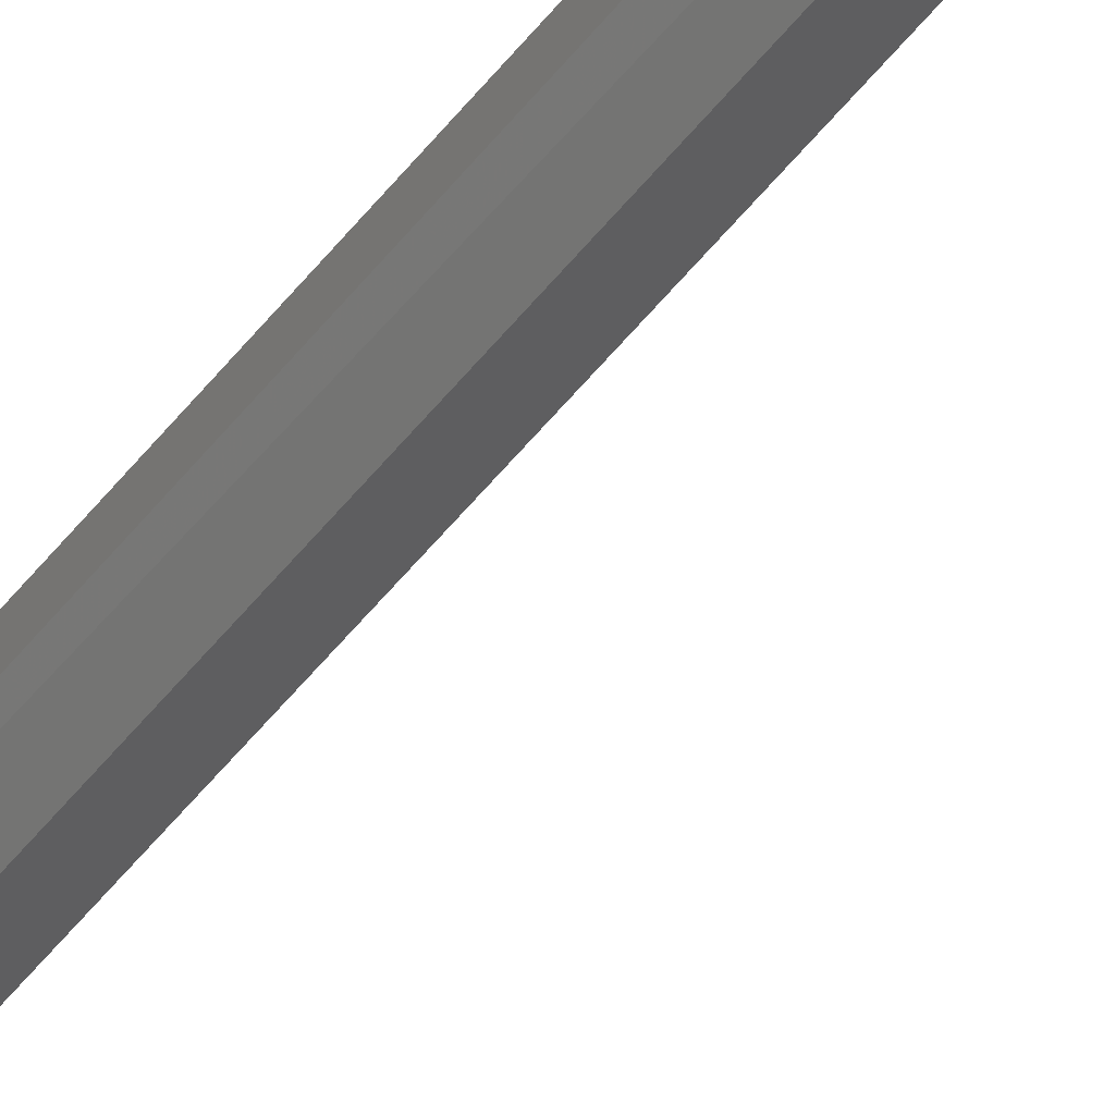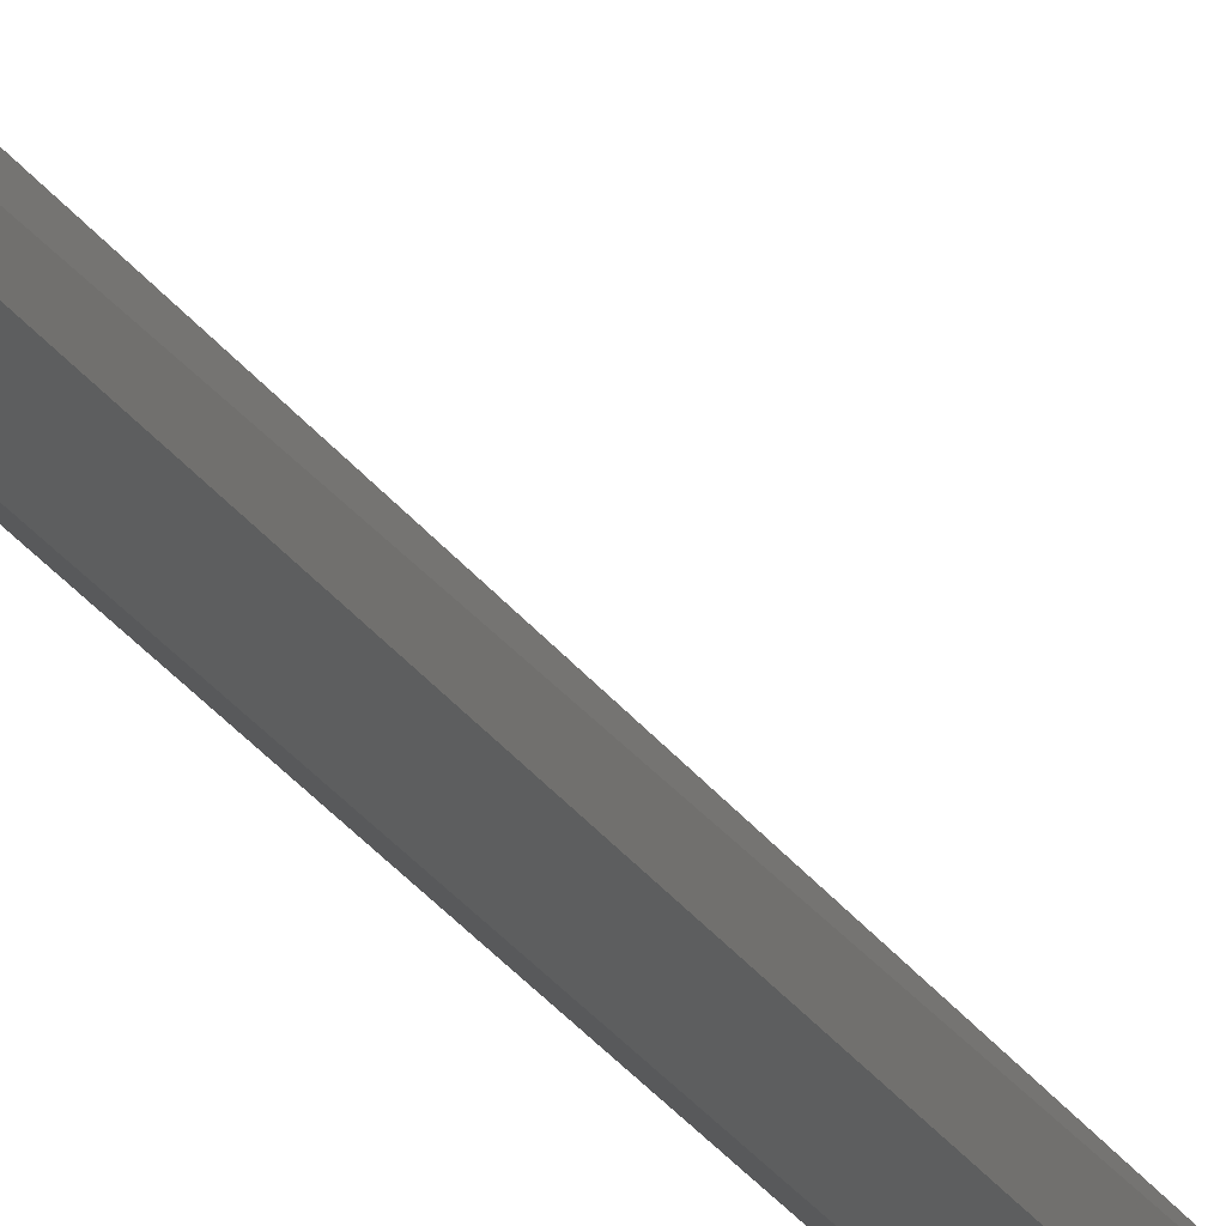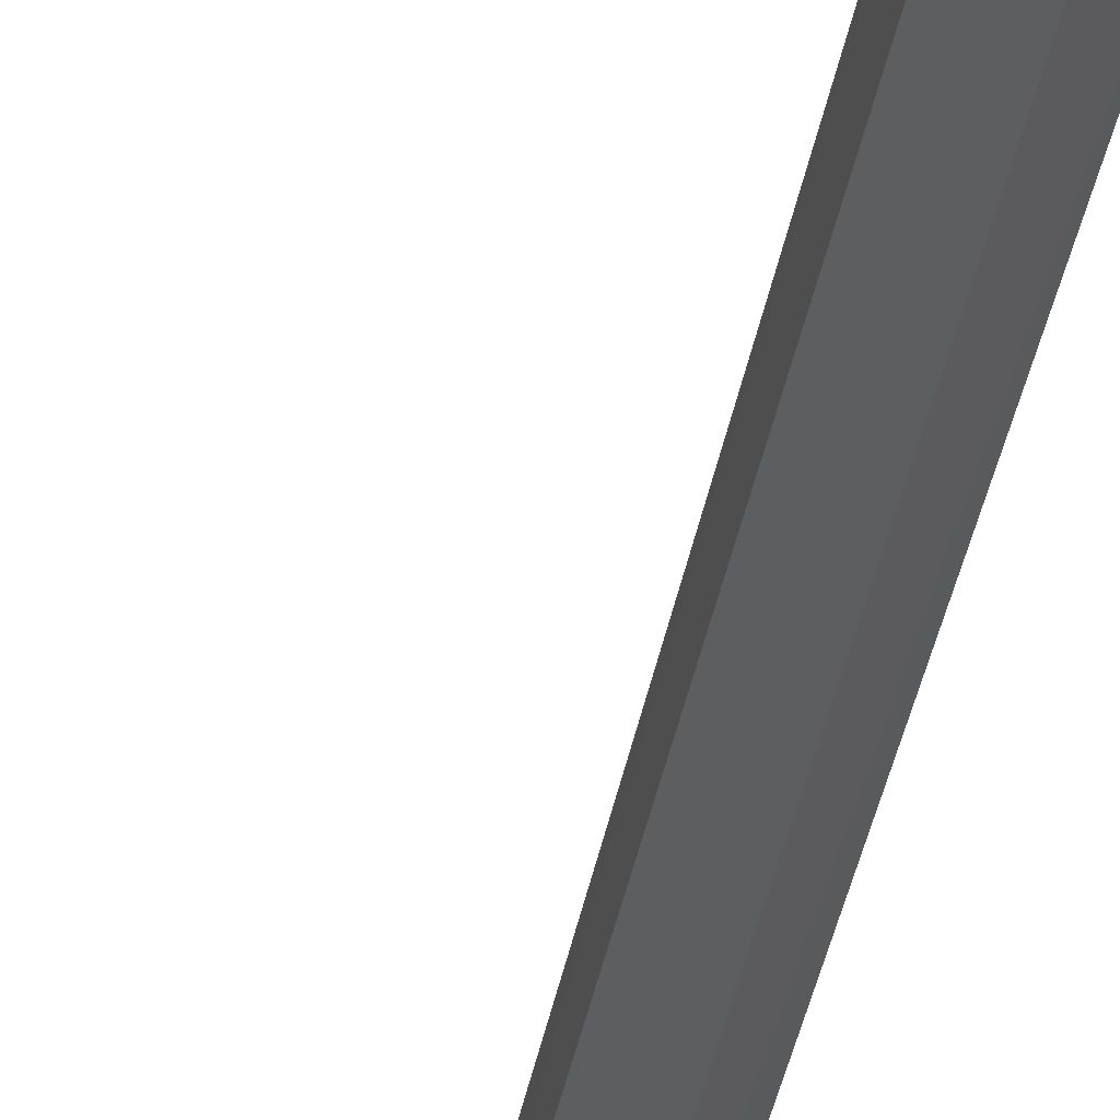
<metadata>
{"format":"stl","ext":"stl","renderer":"f3d","projection":"perspective","resolution":1024,"background":"white","views":[{"elev":-51.7,"azim":143.5,"up":"+Y"},{"elev":-20.2,"azim":-159.3,"up":"+Y"},{"elev":-21.1,"azim":-6.0,"up":"+Y"}]}
</metadata>
<code>
# stl→obj: 66 verts, 120 faces
v -0.04032 0.07518 0
v -0.02777 0.06932 0
v -0.04013 0.0722 0
v -0.03026 0.0676 0
v -0.03224 0.08865 0.01562
v -0.03242 0.08852 0.01318
v -0.03386 0.08753 0.008521
v -0.03297 0.08814 0.01078
v -0.04079 0.08273 0.6406
v -0.03224 0.08865 0.6406
v -0.03482 0.08686 0.006826
v -0.03573 0.08623 0.005561
v -0.03751 0.085 0.003688
v -0.03927 0.08378 0.002351
v -0.02237 0.08405 0.01562
v -0.02237 0.08405 0.6406
v -0.02225 0.0821 0.008519
v -0.02235 0.08383 0.01318
v -0.02231 0.08317 0.01078
v -0.02171 0.07352 0.6406
v -0.02183 0.07544 0.002238
v -0.02197 0.0776 0.003581
v -0.0221 0.07979 0.005481
v -0.02217 0.08092 0.006773
v -0.03026 0.0676 0.6406
v -0.04013 0.0722 0.6406
v -0.081 0.08265 0.7344
v -0.081 0.08265 0.7656
v -0.08044 0.08439 0.7344
v -0.08044 0.08439 0.7656
v -0.07896 0.08546 0.7344
v -0.07896 0.08546 0.7656
v -0.07713 0.08546 0.7344
v -0.07713 0.08546 0.7656
v -0.07565 0.08439 0.7344
v -0.07565 0.08439 0.7656
v -0.07508 0.08265 0.7344
v -0.07508 0.08265 0.7656
v -0.081 0.08265 -0.01562
v -0.081 0.08265 0.01562
v -0.08044 0.08439 -0.01562
v -0.08044 0.08439 0.01562
v -0.07896 0.08546 -0.01562
v -0.07896 0.08546 0.01562
v -0.07713 0.08546 -0.01562
v -0.07713 0.08546 0.01562
v -0.07565 0.08439 -0.01562
v -0.07565 0.08439 0.01562
v -0.07508 0.08265 -0.01562
v -0.07508 0.08265 0.01562
v -0.07565 0.08091 0.7344
v -0.07565 0.08091 0.7656
v -0.07713 0.07983 0.7344
v -0.07713 0.07983 0.7656
v -0.07896 0.07983 0.7344
v -0.07896 0.07983 0.7656
v -0.08044 0.08091 0.7344
v -0.08044 0.08091 0.7656
v -0.07565 0.08091 -0.01562
v -0.07565 0.08091 0.01562
v -0.07713 0.07983 -0.01562
v -0.07713 0.07983 0.01562
v -0.07896 0.07983 -0.01562
v -0.07896 0.07983 0.01562
v -0.08044 0.08091 -0.01562
v -0.08044 0.08091 0.01562
f 1 2 3
f 2 4 3
f 5 6 7
f 7 6 8
f 9 10 5
f 9 5 7
f 9 7 11
f 9 11 12
f 9 12 13
f 9 13 14
f 9 14 1
f 15 5 16
f 16 5 10
f 15 17 18
f 17 19 18
f 20 2 21
f 20 21 22
f 20 22 23
f 20 23 24
f 20 24 17
f 20 17 15
f 20 15 16
f 4 2 25
f 25 2 20
f 1 3 9
f 9 3 26
f 2 14 21
f 2 1 14
f 21 14 13
f 21 13 22
f 22 13 12
f 5 15 6
f 6 15 18
f 6 18 8
f 8 18 19
f 8 19 7
f 7 19 17
f 7 17 11
f 11 17 24
f 11 24 12
f 12 24 23
f 12 23 22
f 26 20 9
f 26 25 20
f 16 9 20
f 16 10 9
f 3 4 26
f 26 4 25
f 27 28 29
f 29 28 30
f 29 30 31
f 31 30 32
f 31 32 33
f 33 32 34
f 33 34 35
f 35 34 36
f 35 36 37
f 37 36 38
f 39 40 41
f 41 40 42
f 41 42 43
f 43 42 44
f 43 44 45
f 45 44 46
f 45 46 47
f 47 46 48
f 47 48 49
f 49 48 50
f 37 38 51
f 51 38 52
f 51 52 53
f 53 52 54
f 53 54 55
f 55 54 56
f 55 56 57
f 57 56 58
f 57 58 27
f 27 58 28
f 49 50 59
f 59 50 60
f 59 60 61
f 61 60 62
f 61 62 63
f 63 62 64
f 63 64 65
f 65 64 66
f 65 66 39
f 39 66 40
f 46 44 42
f 46 42 48
f 40 48 42
f 66 64 60
f 60 64 62
f 50 48 40
f 50 40 66
f 50 66 60
f 29 31 33
f 35 29 33
f 51 57 37
f 51 55 57
f 53 55 51
f 27 29 35
f 27 35 37
f 27 37 57
f 41 43 45
f 47 41 45
f 41 47 39
f 59 63 65
f 61 63 59
f 49 59 65
f 49 65 39
f 49 39 47
f 34 32 30
f 34 30 36
f 38 58 52
f 58 56 52
f 52 56 54
f 28 58 38
f 28 38 36
f 28 36 30

</code>
